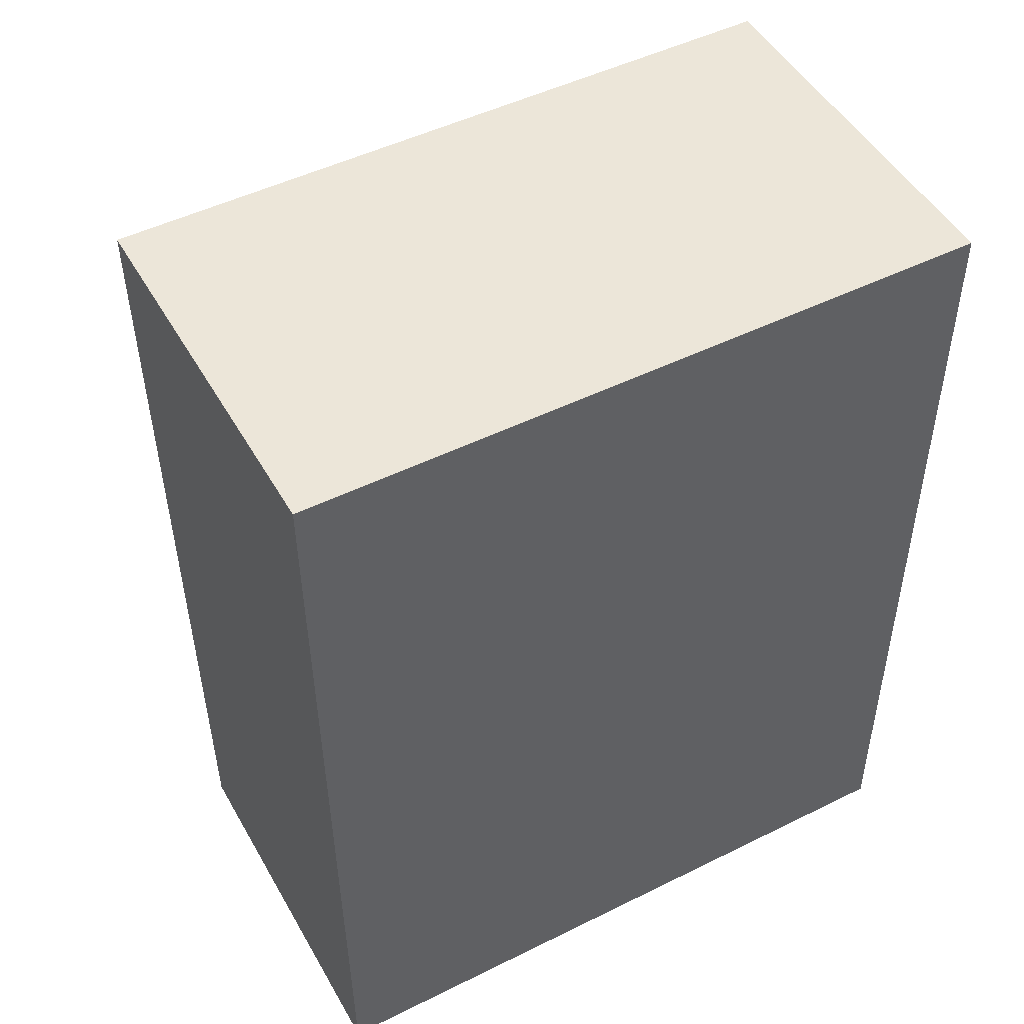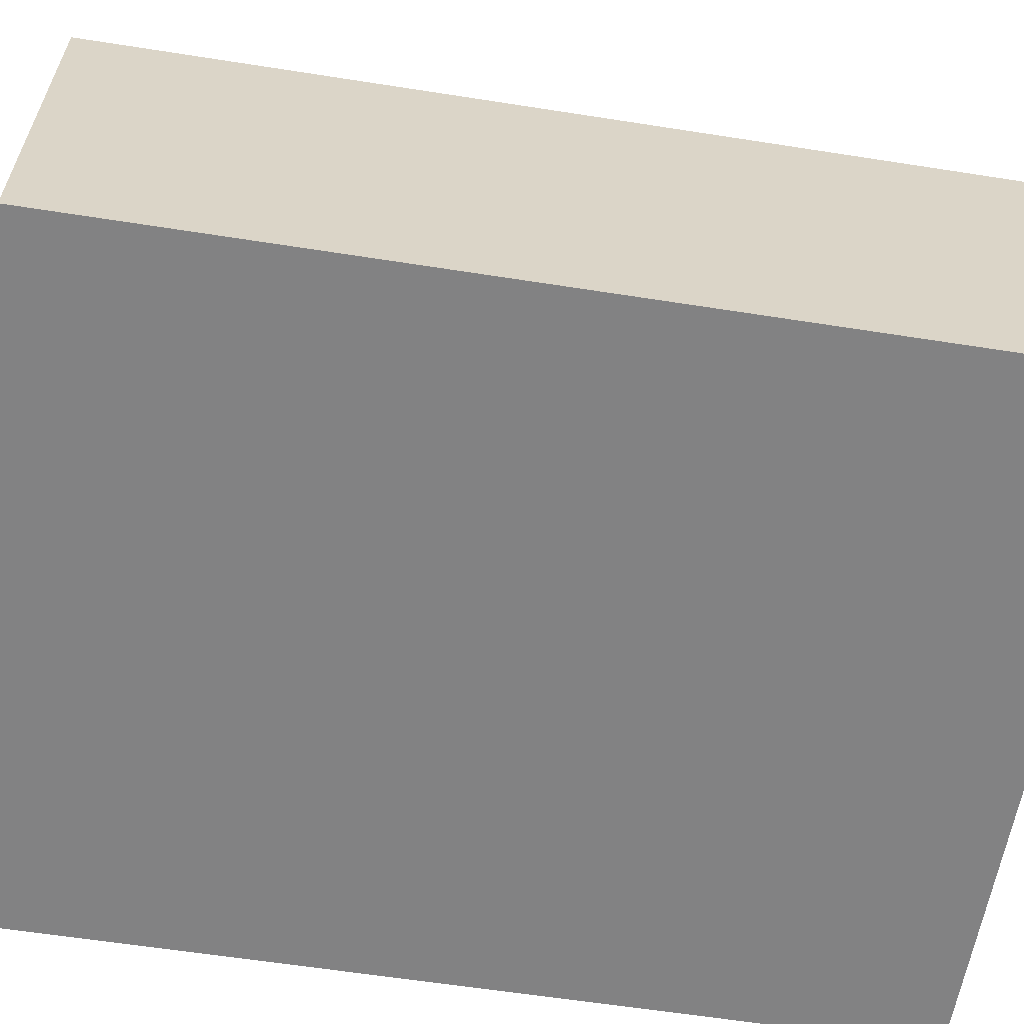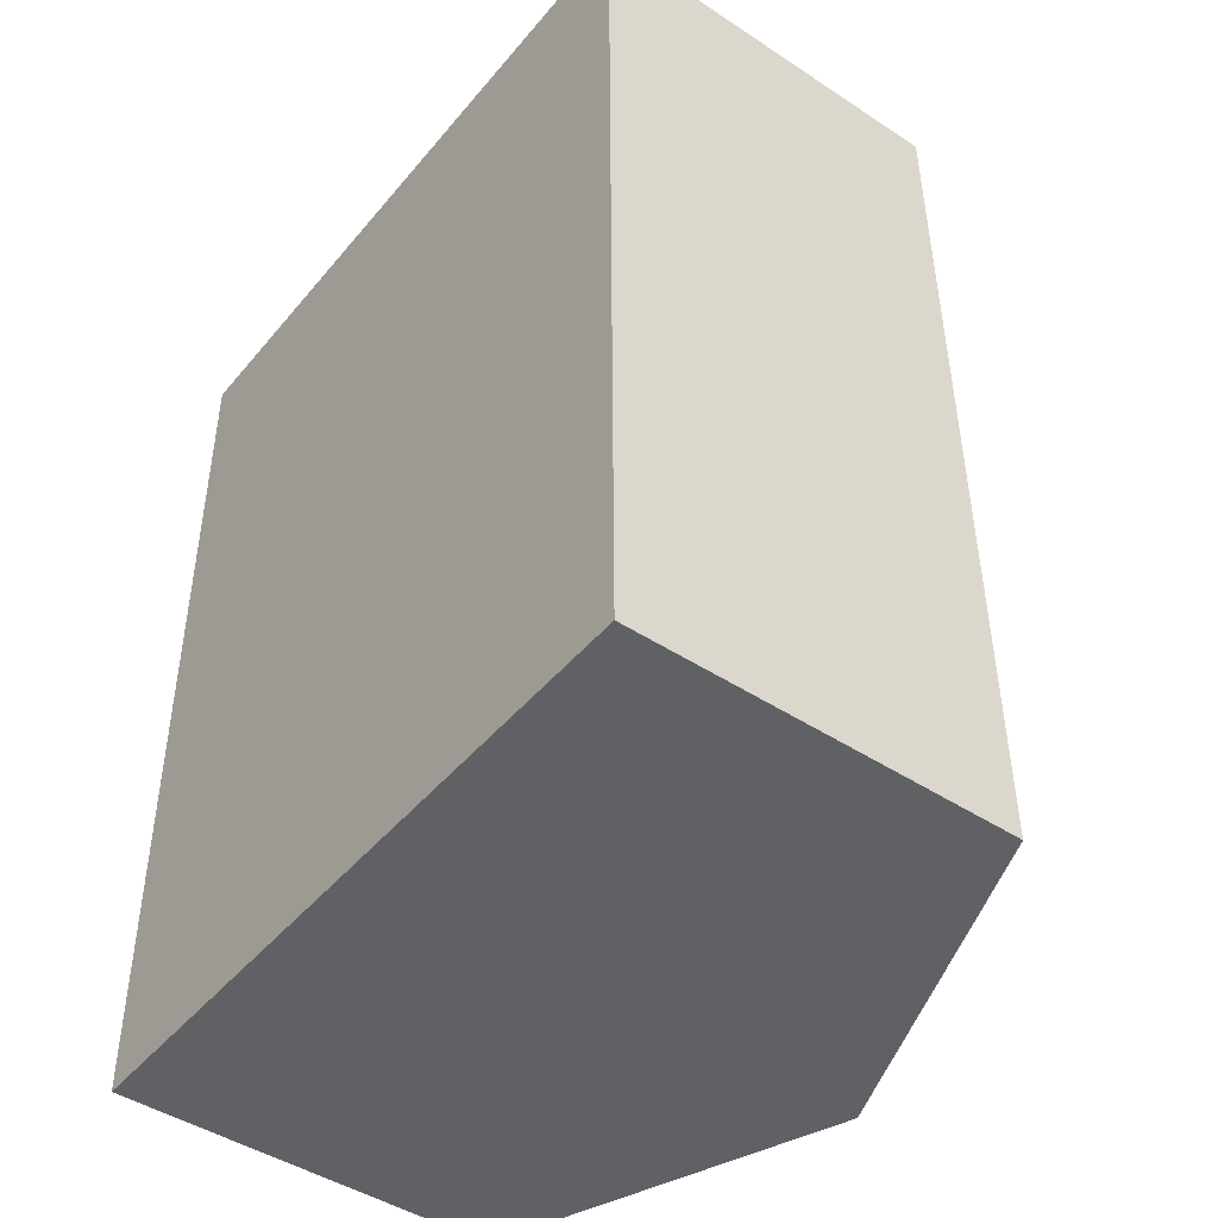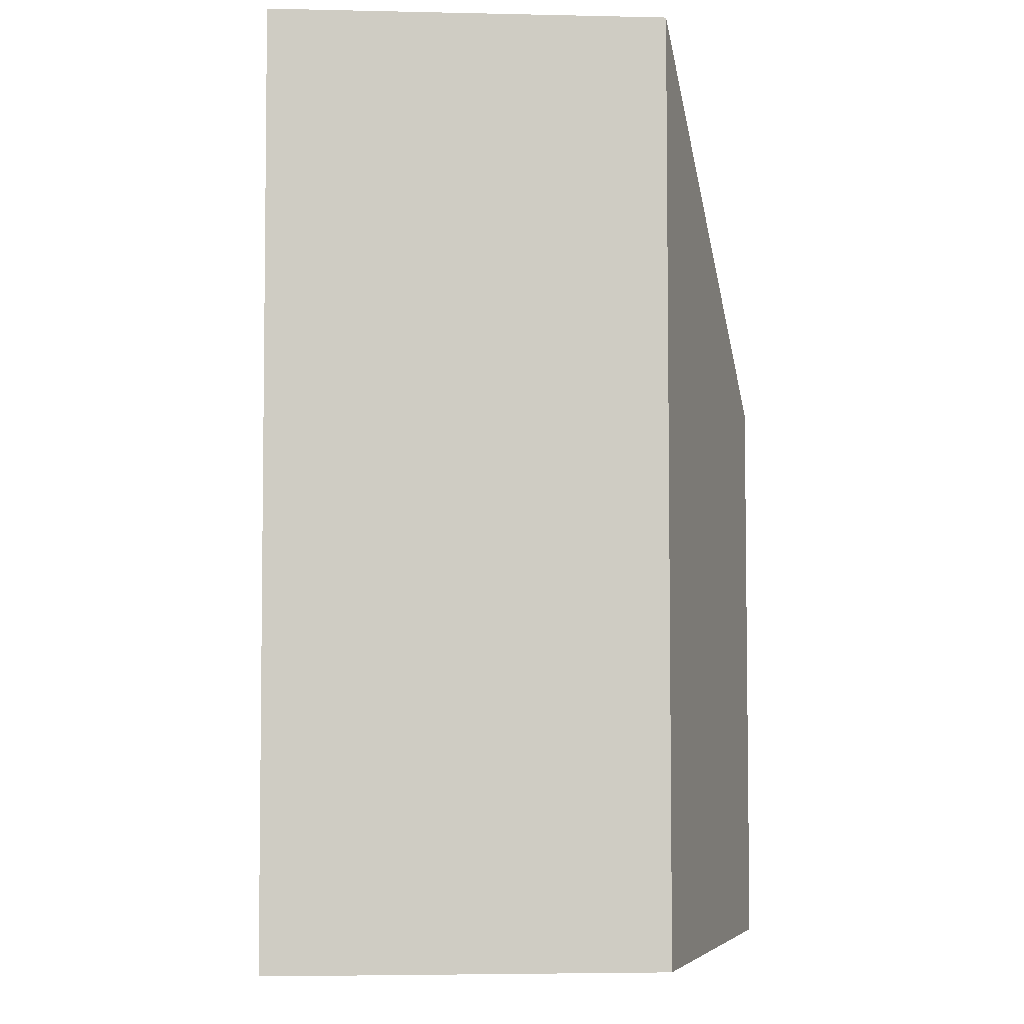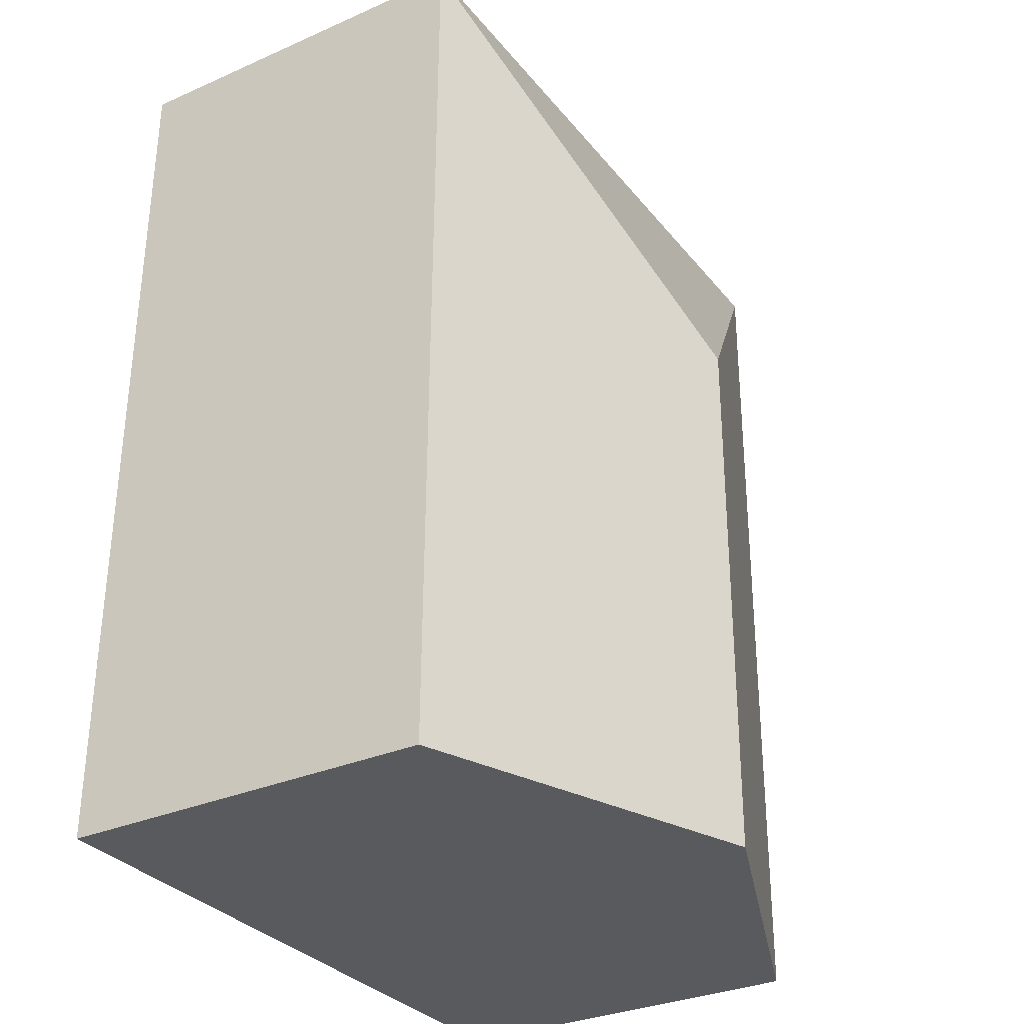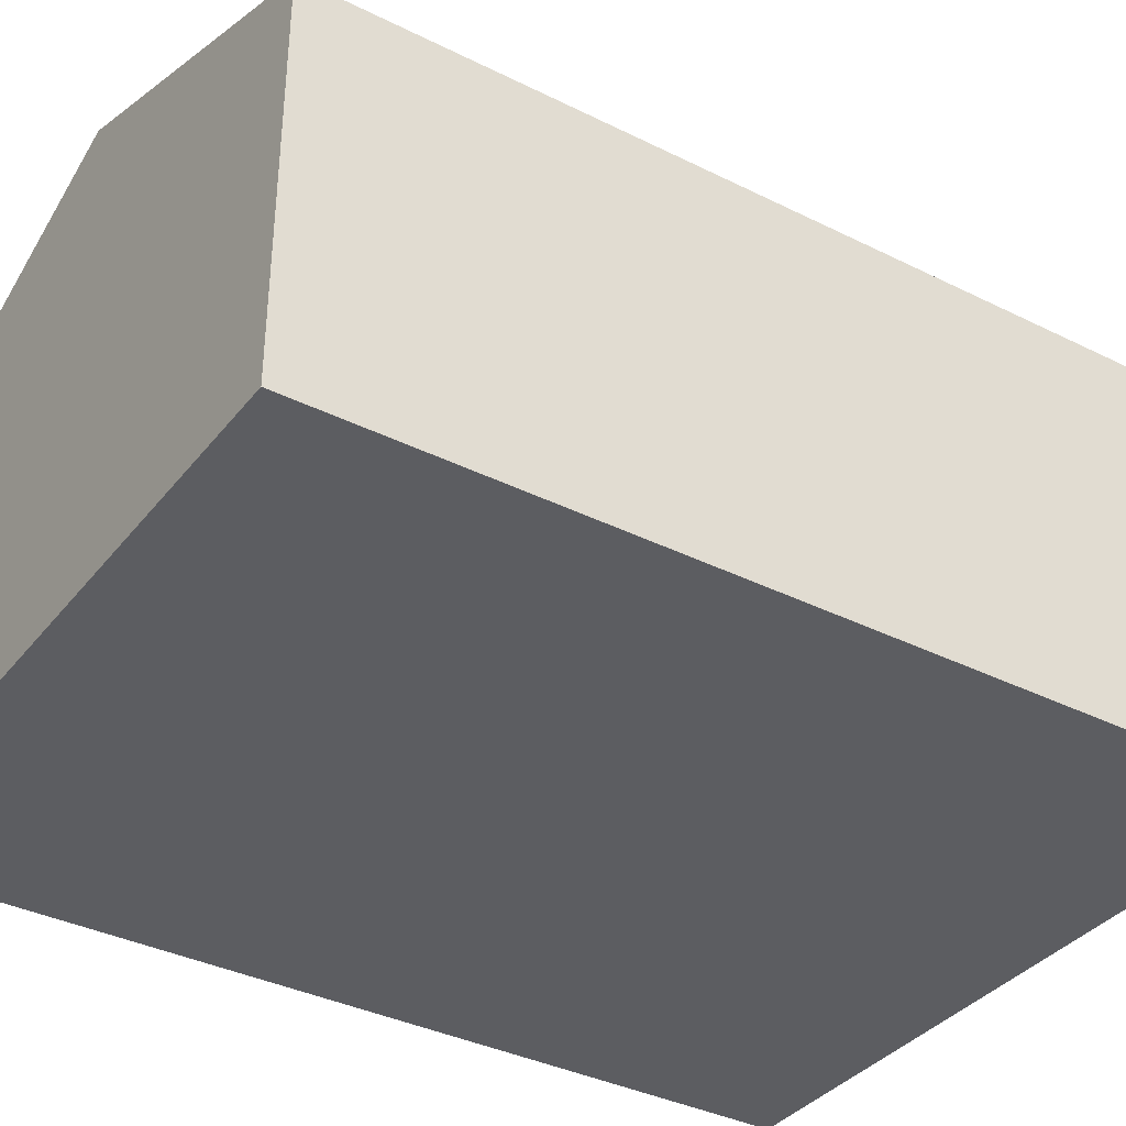
<metadata>
{"format":"obj","ext":"obj","renderer":"f3d","projection":"perspective","resolution":1024,"background":"white","views":[{"elev":49.2,"azim":-28.8,"up":"+Z"},{"elev":-60.9,"azim":80.5,"up":"+Y"},{"elev":-45.6,"azim":52.9,"up":"+Z"},{"elev":-4.3,"azim":85.7,"up":"+Z"},{"elev":-31.6,"azim":121.8,"up":"+Z"},{"elev":-36.7,"azim":-123.3,"up":"+Y"}]}
</metadata>
<code>
v  2.565 3.774 -6.619
v  5.032 2.783 -0.014
v  5.08 2.783 -6.62
v  2.535 3.774 -2.522
v  0 2.783 1.704e-16
v  0.05 2.783 -6.617
v  0.05 4.052e-16 -6.617
v  0 0 0
v  5.032 8.573e-19 -0.014
v  5.08 4.054e-16 -6.62
v  2.565 4.053e-16 -6.619
g defaultobject
f 1 2 3
f 2 1 4
f 4 5 2
f 6 4 1
f 4 6 5
f 7 5 6
f 5 7 8
f 8 2 5
f 2 8 9
f 9 3 2
f 3 9 10
f 1 7 6
f 7 1 3
f 7 3 11
f 11 3 10
f 7 9 8
f 9 7 11
f 9 11 10

</code>
